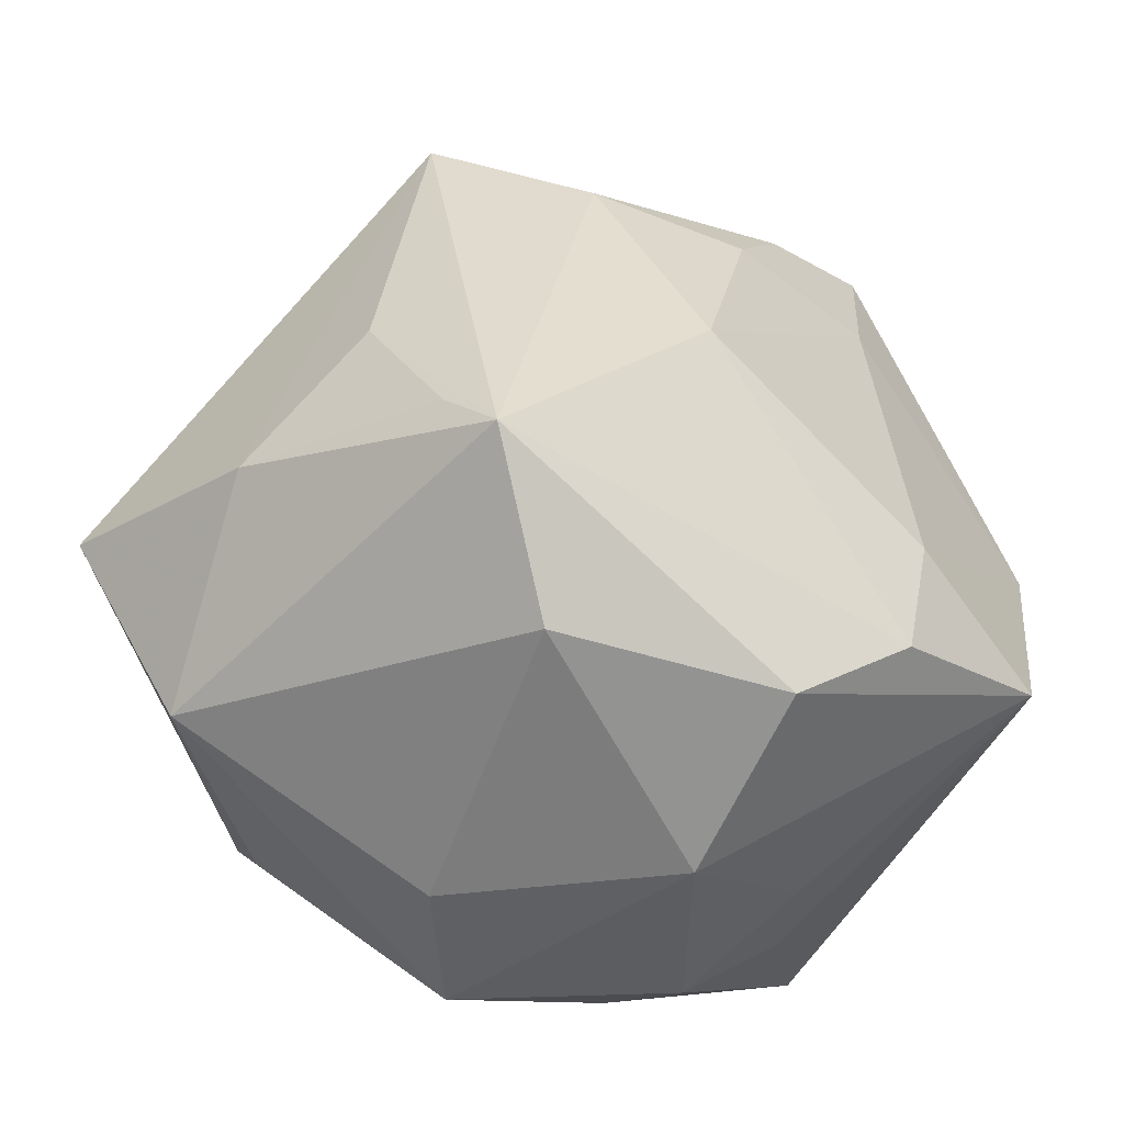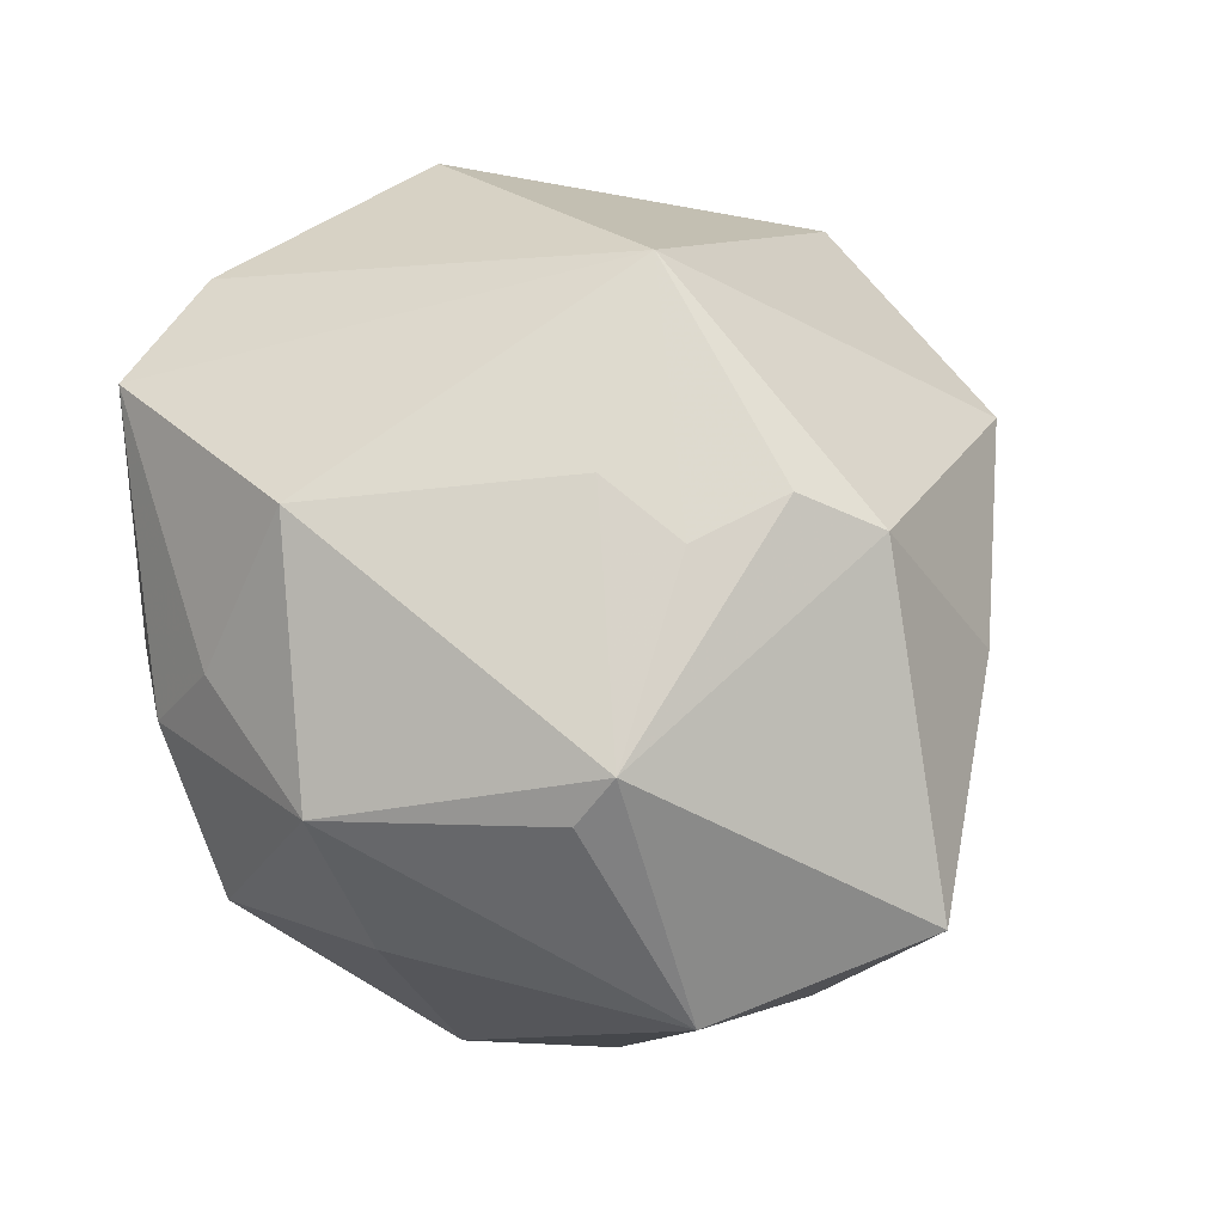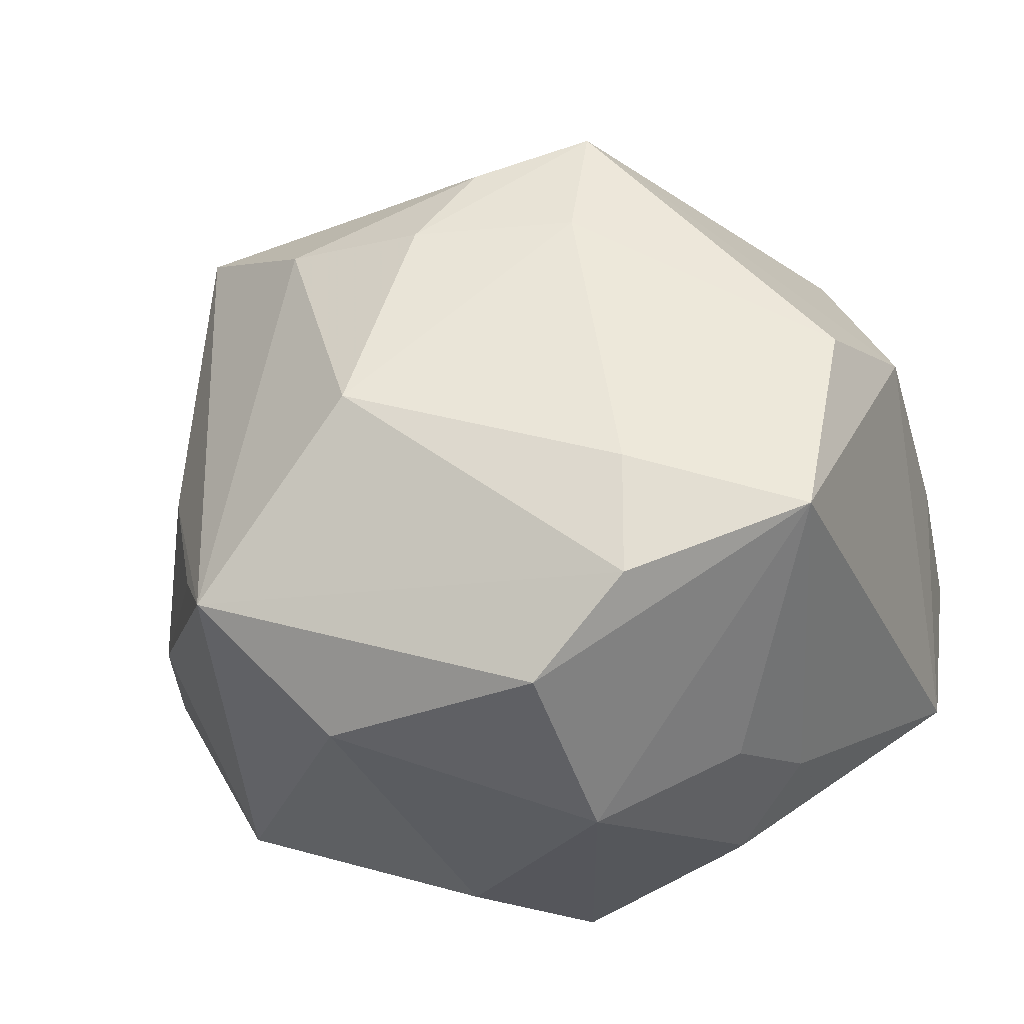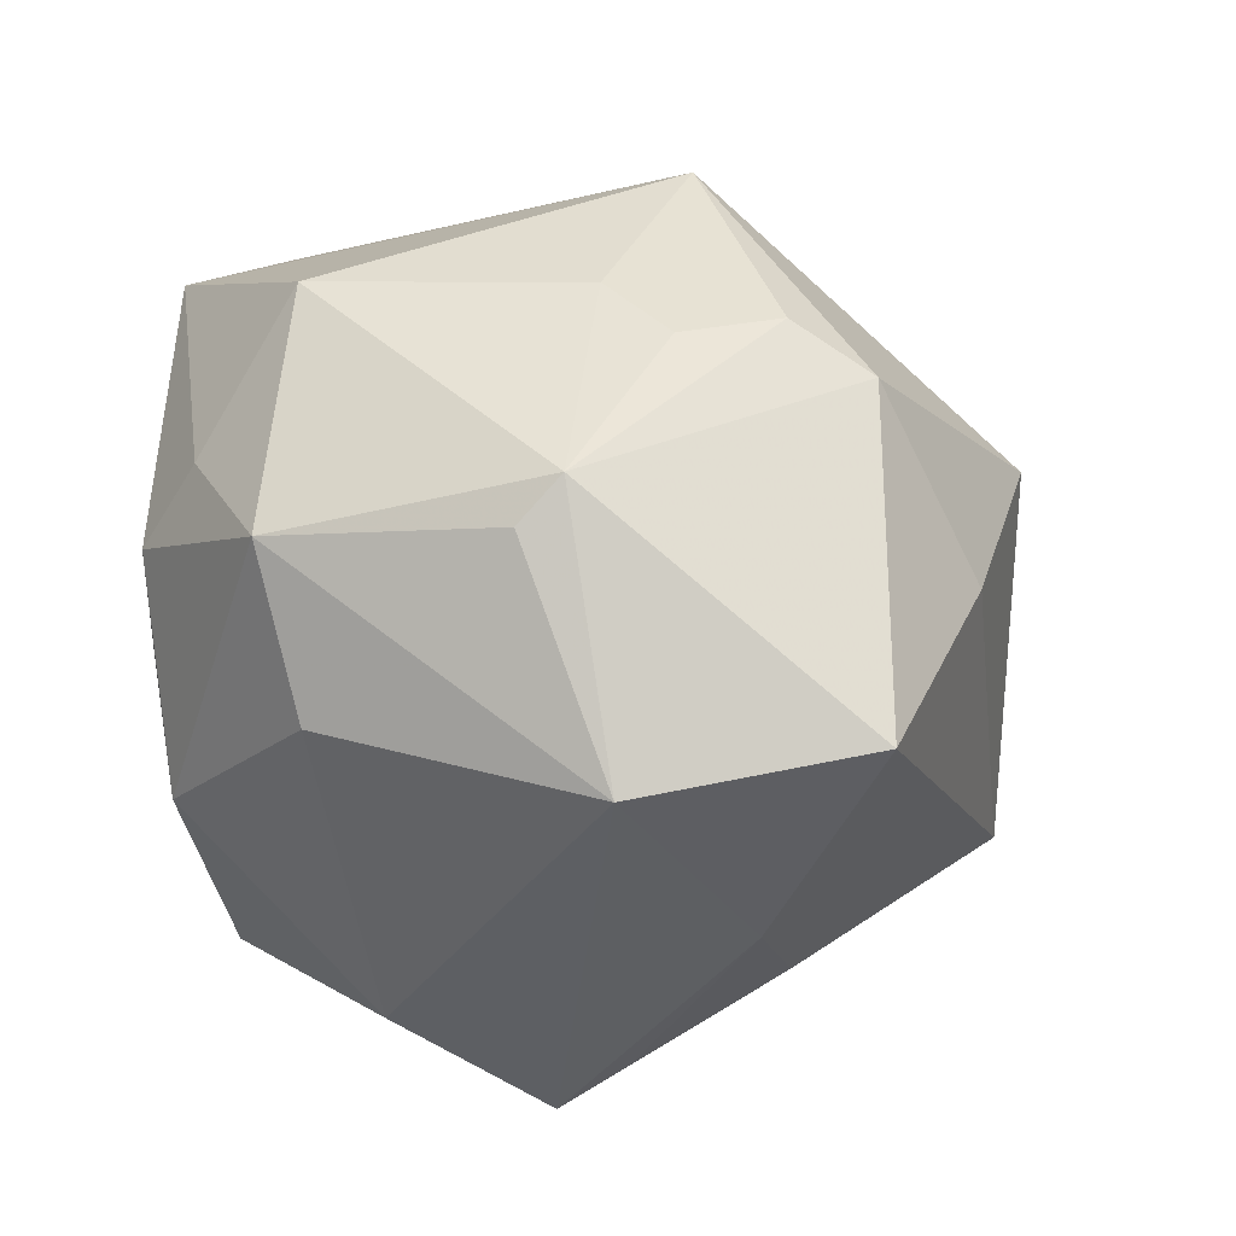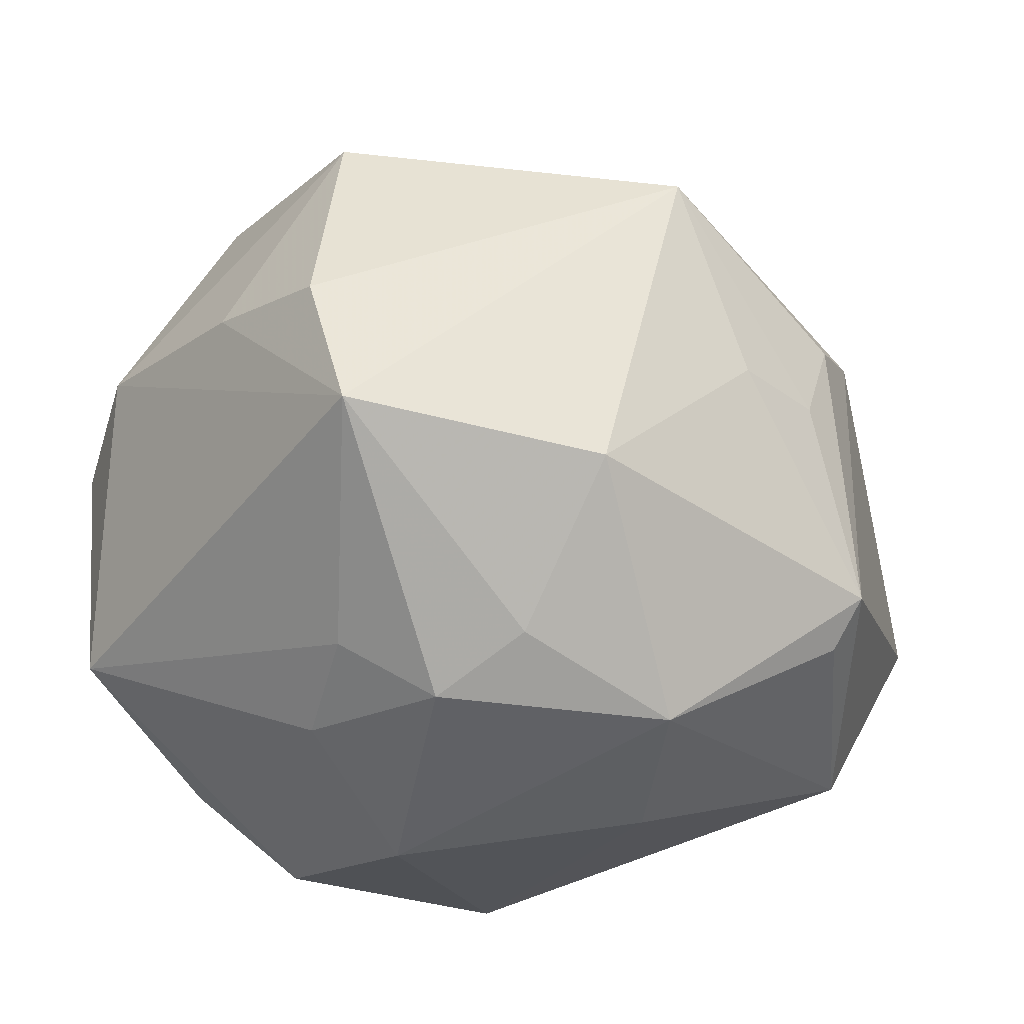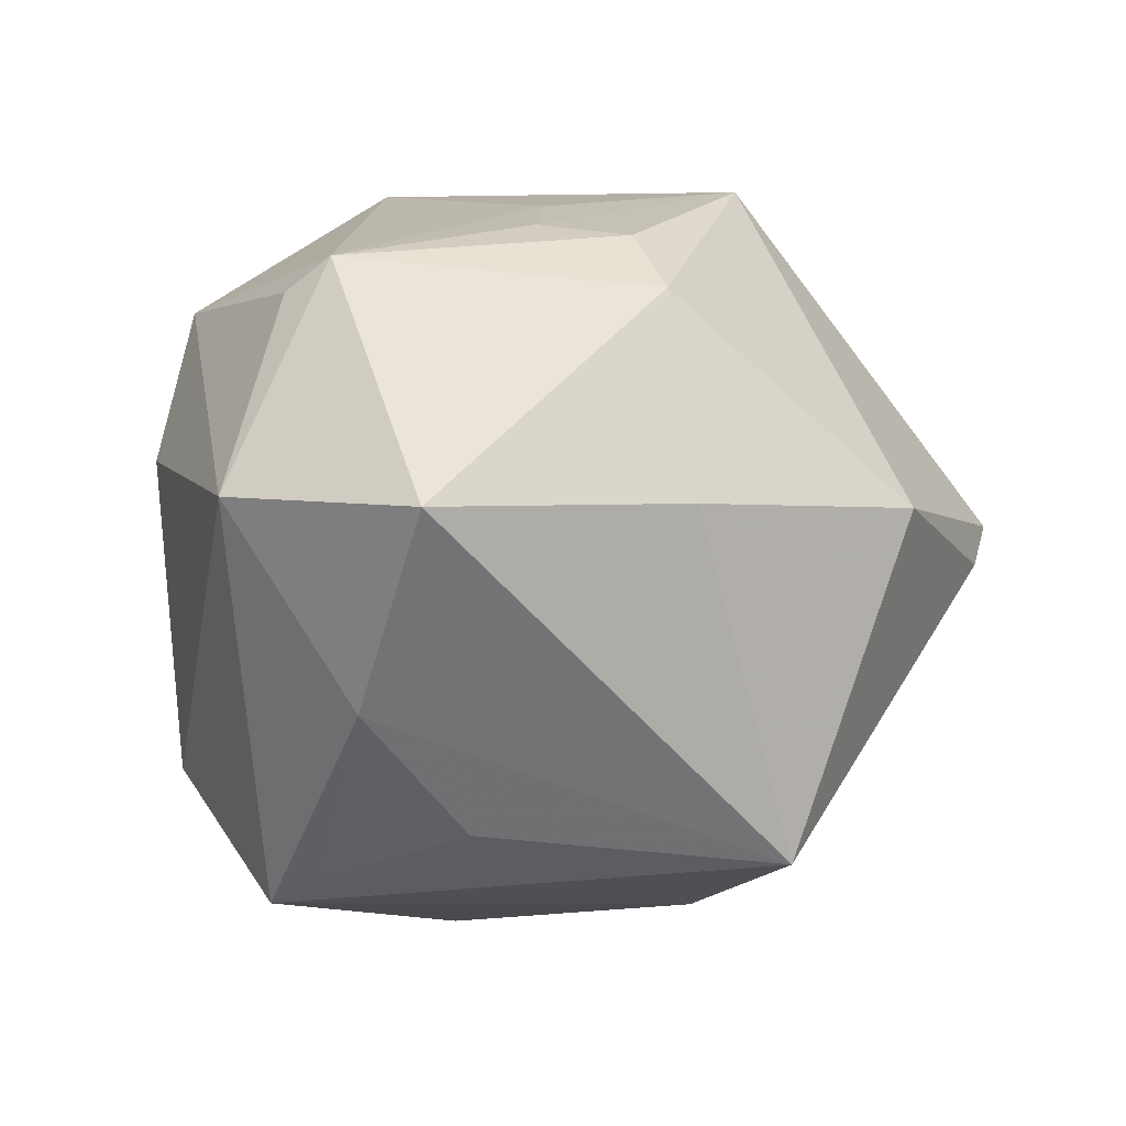
<metadata>
{"format":"obj","ext":"obj","renderer":"f3d","projection":"perspective","resolution":1024,"background":"white","views":[{"elev":-51.2,"azim":150.0,"up":"+Y"},{"elev":69.4,"azim":40.0,"up":"+Z"},{"elev":-36.0,"azim":-163.5,"up":"+Y"},{"elev":35.9,"azim":49.9,"up":"+Z"},{"elev":-34.7,"azim":-40.6,"up":"+Y"},{"elev":13.7,"azim":95.0,"up":"+Z"}]}
</metadata>
<code>
v 0.02868 0.01818 0.03759
v -0.01618 0.01766 -0.04
v 0.0194 0.01356 0.04239
v -0.04194 0.02983 -0.004458
v -0.05154 0.006103 -0.0146
v 0.03718 0.03364 -0.02811
v -0.04176 -0.02464 -0.03095
v -0.02264 -0.04217 0.01543
v 0.0009094 0.05574 -0.0007851
v 0.003009 0.001735 0.04387
v -0.009566 -0.04921 -0.0079
v -0.04767 -0.01876 0.02896
v -0.02655 -0.03994 -0.003325
v 0.03162 -0.02877 -0.03703
v 0.02389 -0.02676 0.03582
v -0.03196 -0.03556 0.008634
v 0.04147 -0.003297 -0.02422
v -0.02 -0.02123 0.04234
v 0.03556 -0.02162 -0.03186
v -0.01859 -0.03692 0.02649
v -0.04598 0.001016 -0.02819
v 0.01871 -0.04203 -0.02454
v 0.05775 -0.006161 0.01807
v -0.04266 0.02748 0.01984
v -0.008467 0.02479 0.04459
v -0.02052 -0.03356 -0.03605
v 0.0009589 -0.04269 0.02975
v -0.003895 0.0277 -0.04109
v 0.04868 -0.01486 -0.007924
v -0.007968 0.05732 0.002172
v -0.01795 0.03297 -0.03811
v -0.05149 0.00217 0.008746
v -0.02157 -0.01953 -0.03949
v 0.02473 -0.02105 0.04033
v 0.003082 0.01719 -0.04383
v 0.0417 0.02249 0.01546
v -0.0503 -0.001875 0.02516
v 0.01201 -0.0456 0.01298
v -0.008244 -0.04318 -0.0309
v 0.02465 0.0469 0.01163
v 0.04407 -0.0309 0.01574
v 0.01482 0.001846 0.043
v 0.01061 -0.009114 -0.04676
v 0.02091 0.02131 -0.03954
f 14 26 43
f 41 22 14
f 41 23 34
f 43 26 33
f 33 26 7
f 44 14 43
f 6 14 44
f 17 14 6
f 41 34 15
f 15 27 41
f 34 27 15
f 36 23 6
f 6 40 36
f 25 40 30
f 43 33 2
f 35 44 43
f 43 2 35
f 35 2 31
f 28 31 6
f 6 44 28
f 28 35 31
f 44 35 28
f 37 12 25
f 37 32 12
f 7 12 5
f 12 32 5
f 29 23 41
f 41 14 29
f 6 23 29
f 29 17 6
f 18 27 34
f 25 12 18
f 22 11 39
f 39 14 22
f 26 14 39
f 7 26 39
f 39 11 7
f 38 22 41
f 38 11 22
f 41 27 38
f 27 11 38
f 7 11 13
f 23 36 1
f 1 34 23
f 1 40 25
f 1 36 40
f 9 40 6
f 9 30 40
f 6 31 9
f 31 30 9
f 32 37 24
f 24 5 32
f 24 37 25
f 25 30 24
f 7 5 21
f 21 5 31
f 31 2 21
f 21 33 7
f 21 2 33
f 14 17 19
f 19 29 14
f 17 29 19
f 34 42 10
f 10 18 34
f 10 42 25
f 25 18 10
f 8 11 27
f 8 13 11
f 3 42 34
f 34 1 3
f 25 42 3
f 3 1 25
f 4 30 31
f 4 24 30
f 31 5 4
f 5 24 4
f 12 8 20
f 20 8 27
f 20 18 12
f 27 18 20
f 16 8 12
f 13 8 16
f 16 12 7
f 7 13 16

</code>
